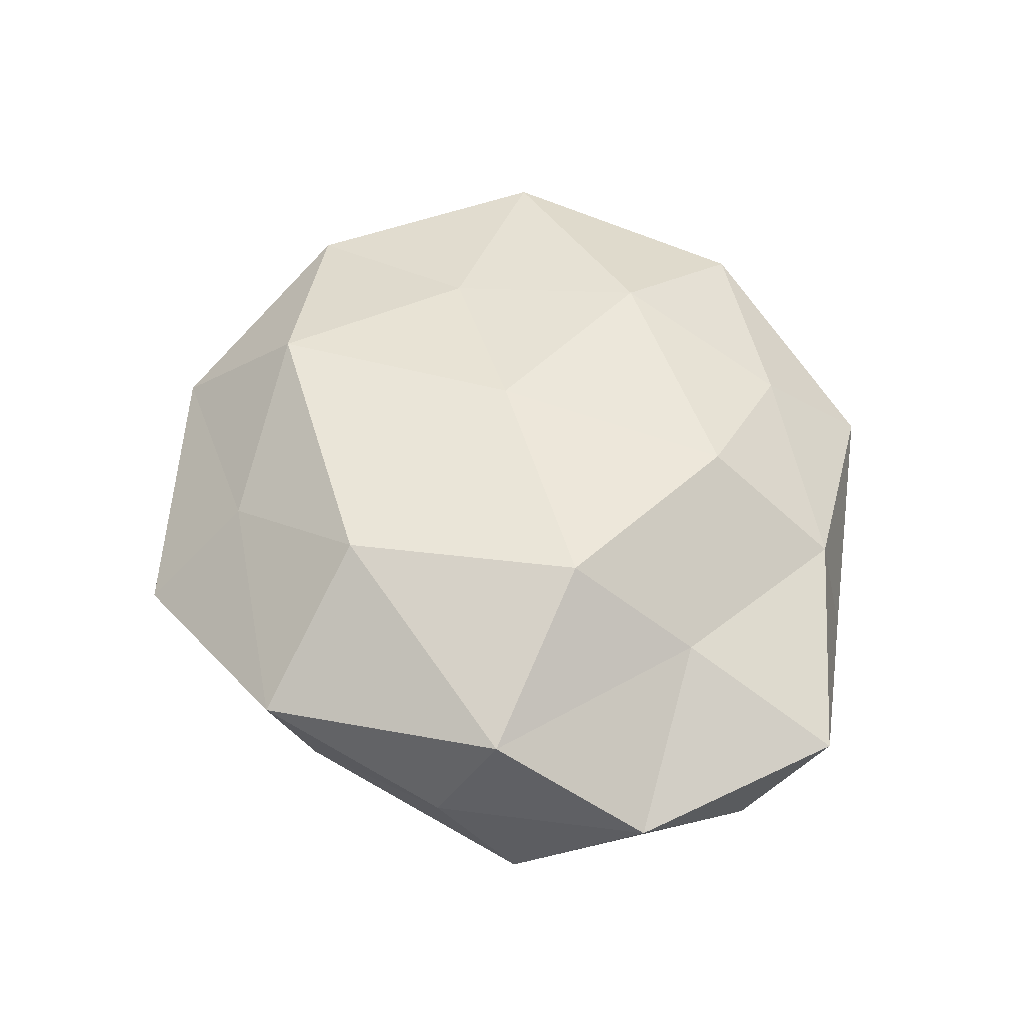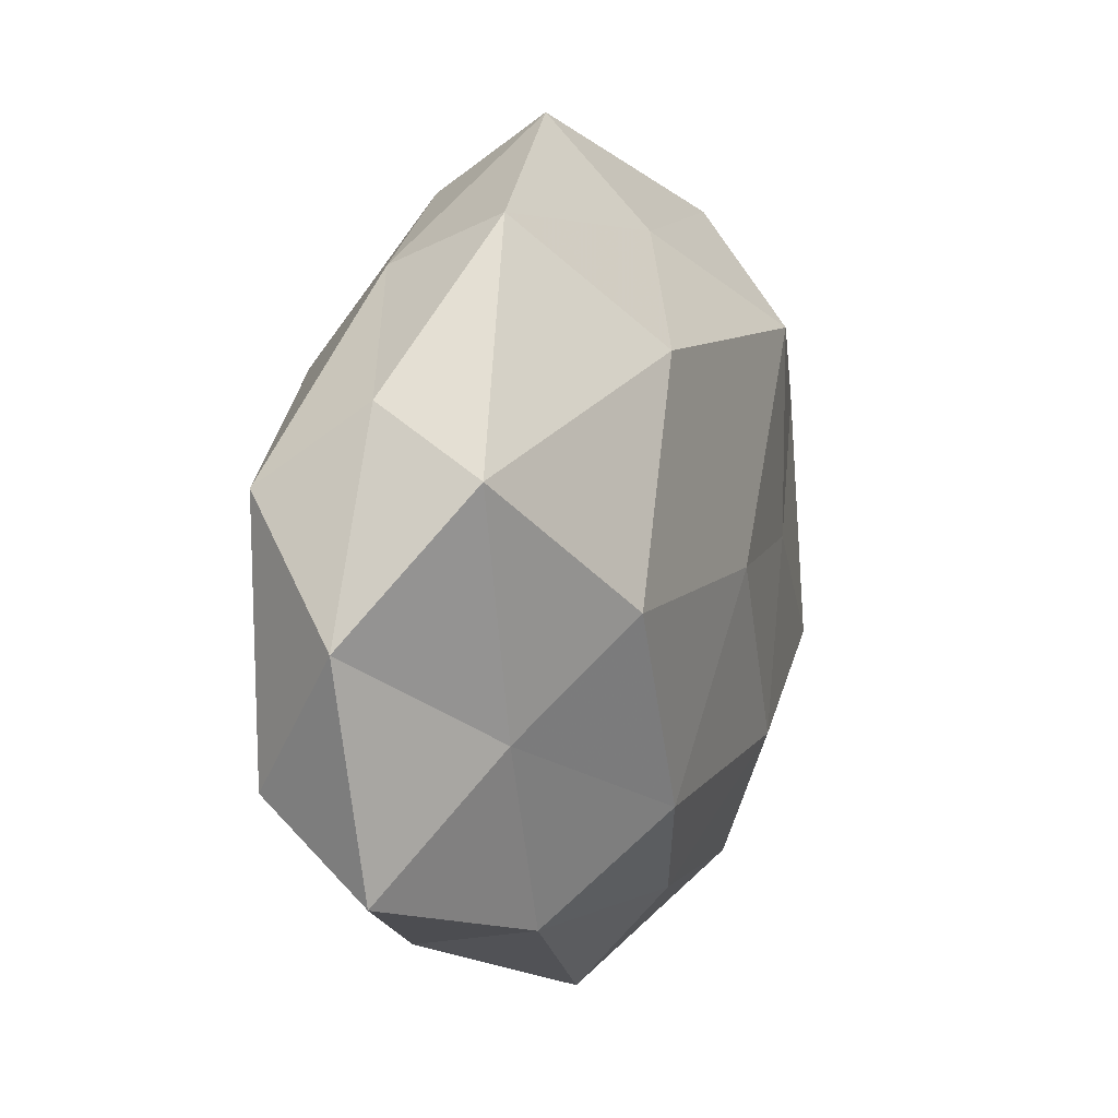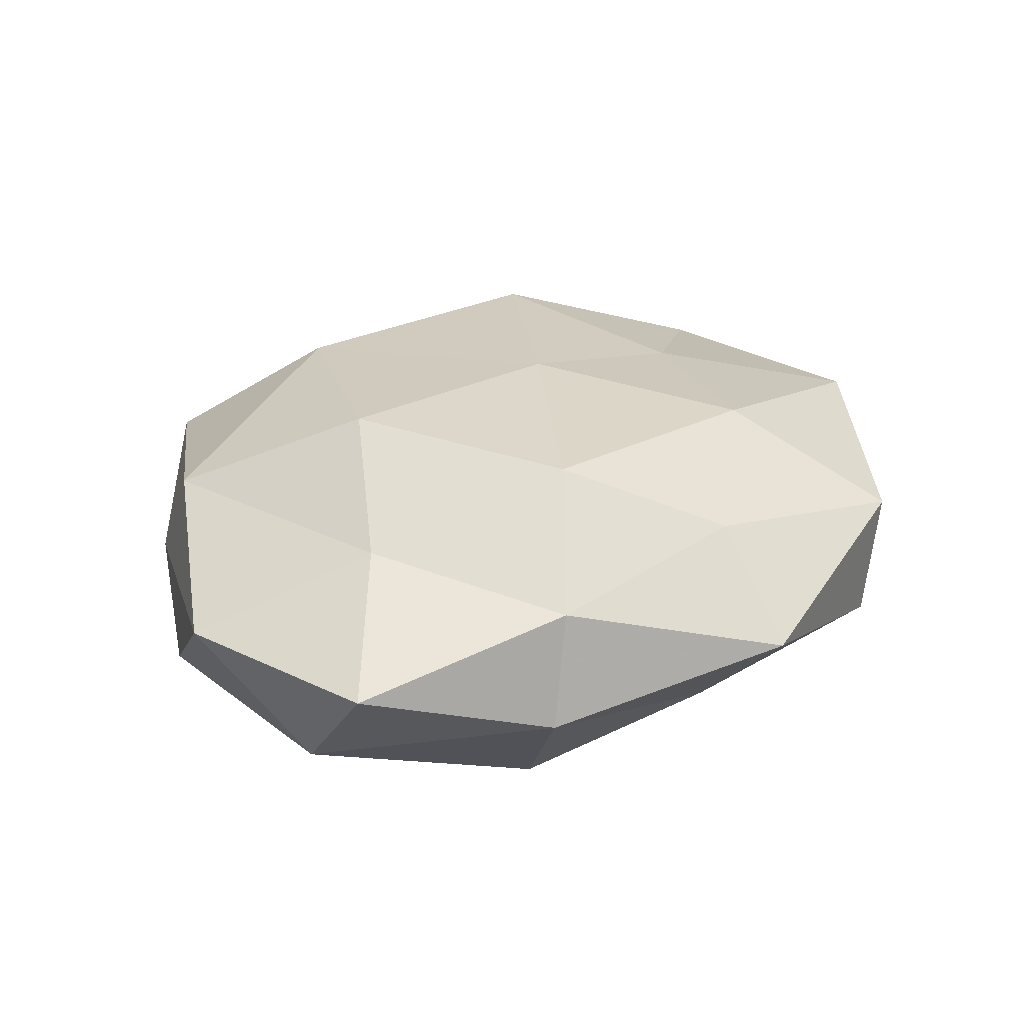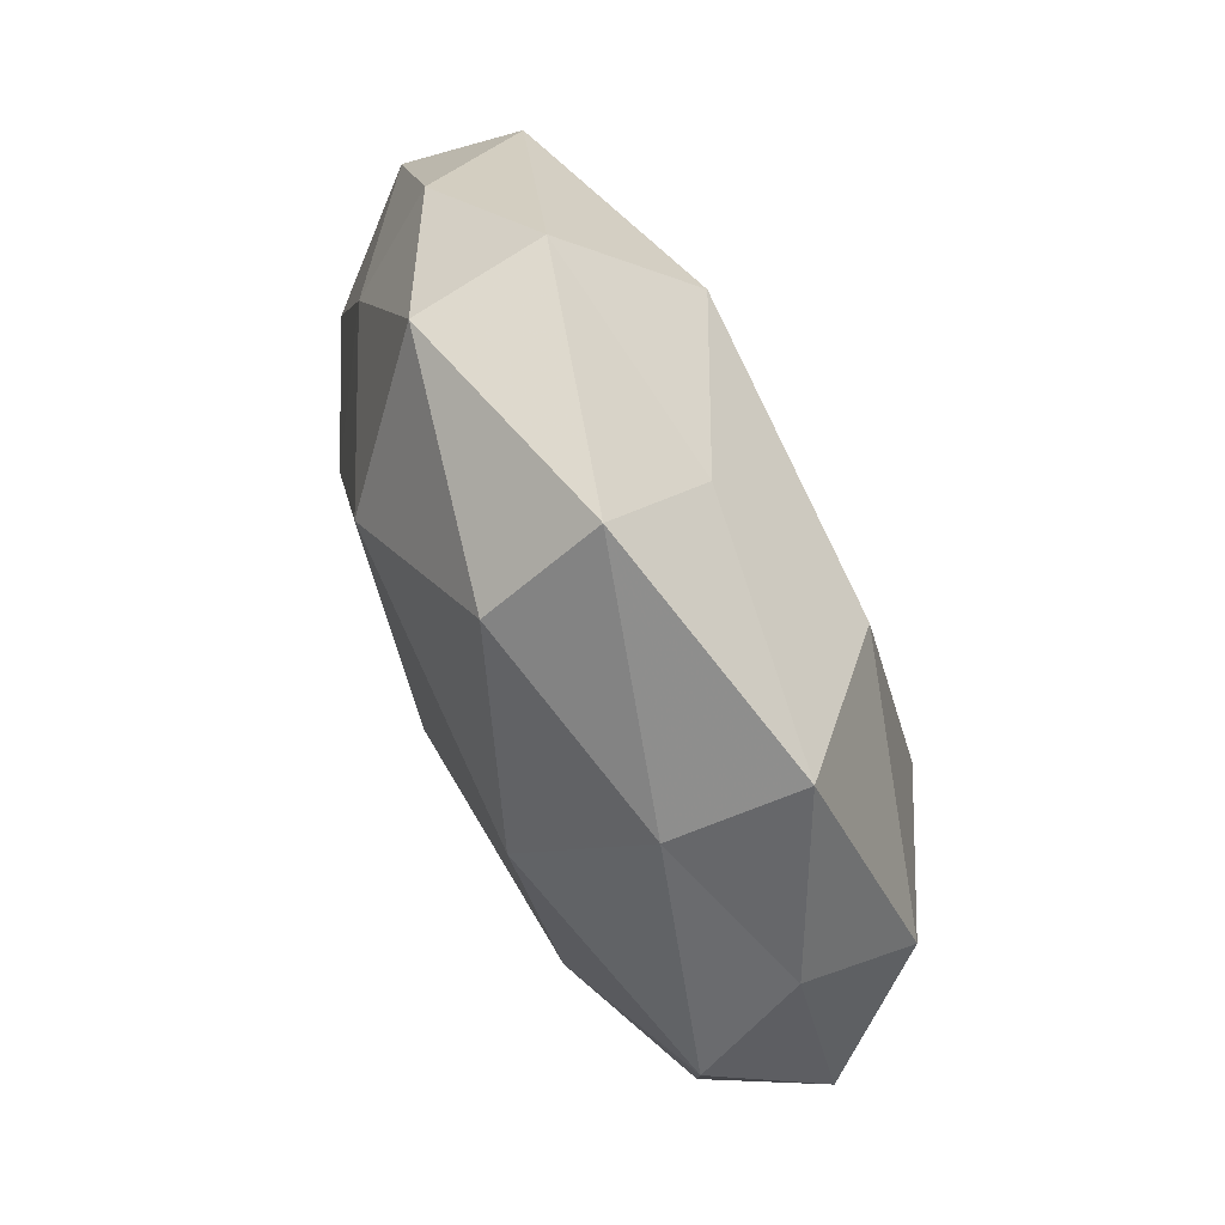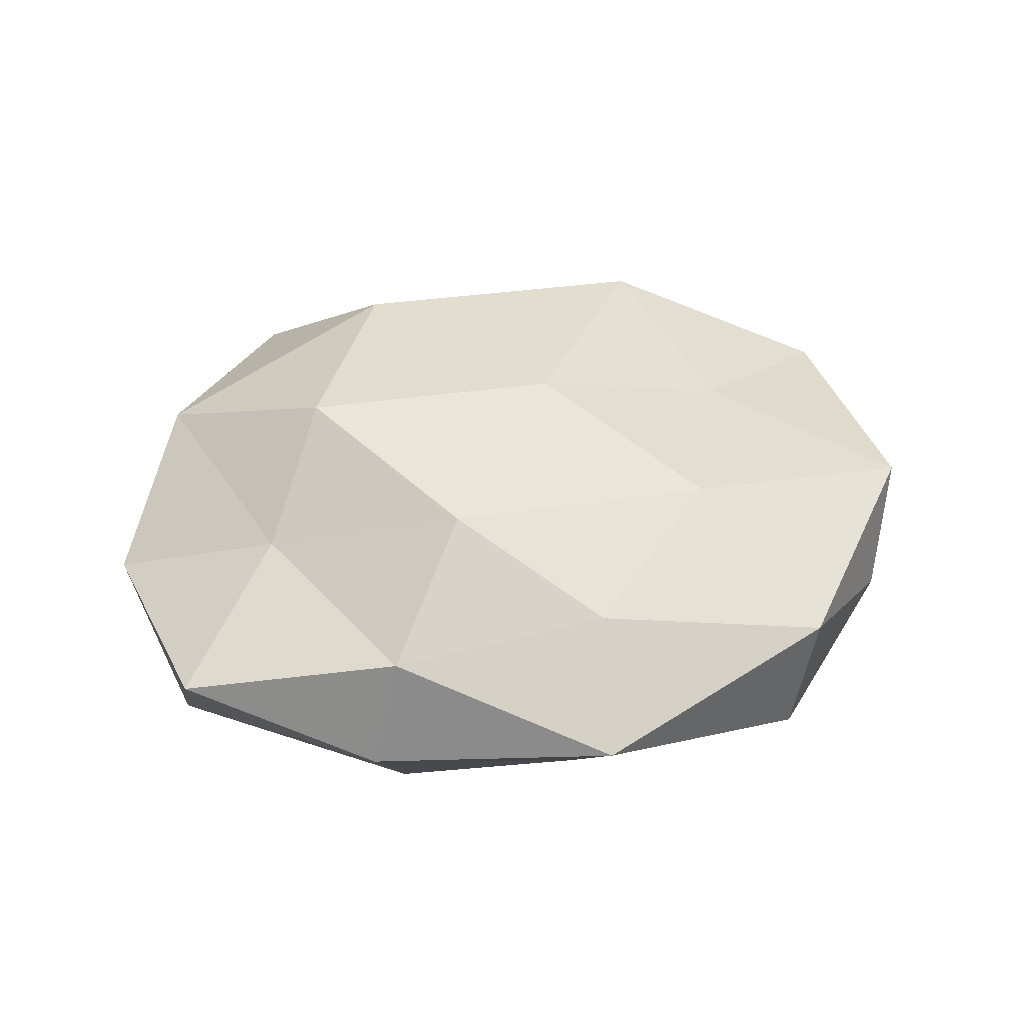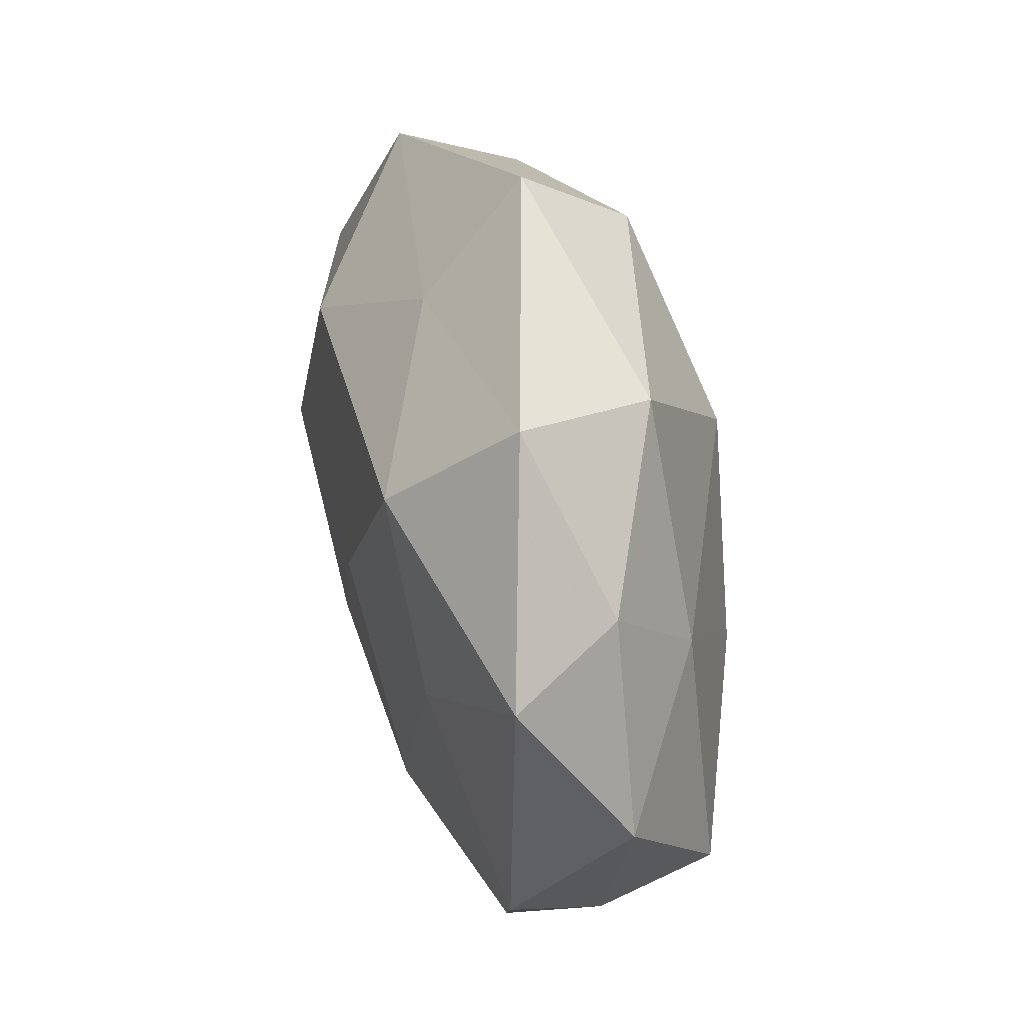
<metadata>
{"format":"obj","ext":"obj","renderer":"f3d","projection":"perspective","resolution":1024,"background":"white","views":[{"elev":53.9,"azim":-104.1,"up":"+Z"},{"elev":6.9,"azim":-63.3,"up":"+Y"},{"elev":27.8,"azim":-39.3,"up":"+Z"},{"elev":79.7,"azim":-112.6,"up":"+Y"},{"elev":38.5,"azim":-11.7,"up":"+Z"},{"elev":44.0,"azim":77.9,"up":"+Y"}]}
</metadata>
<code>
v 0.04503 0.02515 -0.002172
v 0.03018 0.04202 0.005851
v 0.02992 -0.04232 -0.007708
v -0.02861 0.03562 -0.006641
v 0.02134 -0.02333 0.01901
v -0.05665 -0.003529 0.002751
v 0.04816 -0.01632 -0.01448
v 0.02669 -0.0008799 -0.02167
v 0.01443 -0.02481 -0.01838
v -0.00374 -0.00226 -0.02383
v -0.03642 -0.01551 0.01278
v 0.02279 0.02764 0.02031
v 0.04958 0.01714 0.01049
v 0.002064 -0.05325 0.001649
v 0.003859 -0.0399 0.01321
v -0.003138 0.04396 -0.01466
v 0.02753 0.04159 -0.009794
v -0.05026 0.01242 -0.01084
v -0.05038 -0.03142 0.003226
v -0.02964 0.04135 0.008656
v 0.05218 -0.01495 0.01167
v 0.0397 0.01394 -0.01278
v 0.03302 -0.04194 0.008073
v -0.02262 0.0237 -0.02062
v 0.001714 0.03942 0.01146
v -0.04581 0.02179 0.001641
v -0.0004413 -0.04111 -0.0106
v 0.02988 0.0007098 0.01734
v -0.04648 0.01384 0.01502
v -0.02711 -0.04172 -0.004834
v -0.01265 -0.02594 0.02147
v -0.02783 -0.001493 0.02437
v 0.004697 -0.00016 0.02286
v -0.05029 -0.02022 -0.01022
v -0.02338 -0.03933 0.009382
v -0.02168 -0.03017 -0.01976
v 0.05671 0.001134 -0.002021
v -0.01536 0.02621 0.02202
v 0.01475 0.02516 -0.02213
v 0.04726 -0.02423 -0.000967
v -0.03337 -0.003361 -0.01942
v -0.0008781 0.05342 -0.001033
f 3 9 7
f 7 9 8
f 8 9 10
f 13 1 2
f 13 2 12
f 17 2 1
f 6 19 11
f 7 8 22
f 1 22 17
f 23 14 3
f 23 5 15
f 23 15 14
f 21 5 23
f 4 16 24
f 4 24 18
f 12 2 25
f 26 4 18
f 26 18 6
f 26 20 4
f 3 27 9
f 3 14 27
f 28 13 12
f 21 28 5
f 21 13 28
f 6 11 29
f 26 6 29
f 26 29 20
f 27 14 30
f 15 5 31
f 29 11 32
f 32 11 31
f 5 28 33
f 12 33 28
f 5 33 31
f 31 33 32
f 18 34 6
f 6 34 19
f 19 34 30
f 14 15 35
f 11 19 35
f 14 35 30
f 30 35 19
f 11 35 31
f 31 35 15
f 9 36 10
f 9 27 36
f 30 36 27
f 34 36 30
f 37 1 13
f 37 13 21
f 37 22 1
f 7 22 37
f 25 38 12
f 20 38 25
f 29 38 20
f 29 32 38
f 38 33 12
f 38 32 33
f 10 39 8
f 17 39 16
f 22 8 39
f 22 39 17
f 24 39 10
f 24 16 39
f 40 3 7
f 40 23 3
f 40 21 23
f 40 7 37
f 40 37 21
f 41 24 10
f 18 24 41
f 18 41 34
f 10 36 41
f 34 41 36
f 4 42 16
f 42 2 17
f 16 42 17
f 20 42 4
f 42 25 2
f 20 25 42

</code>
